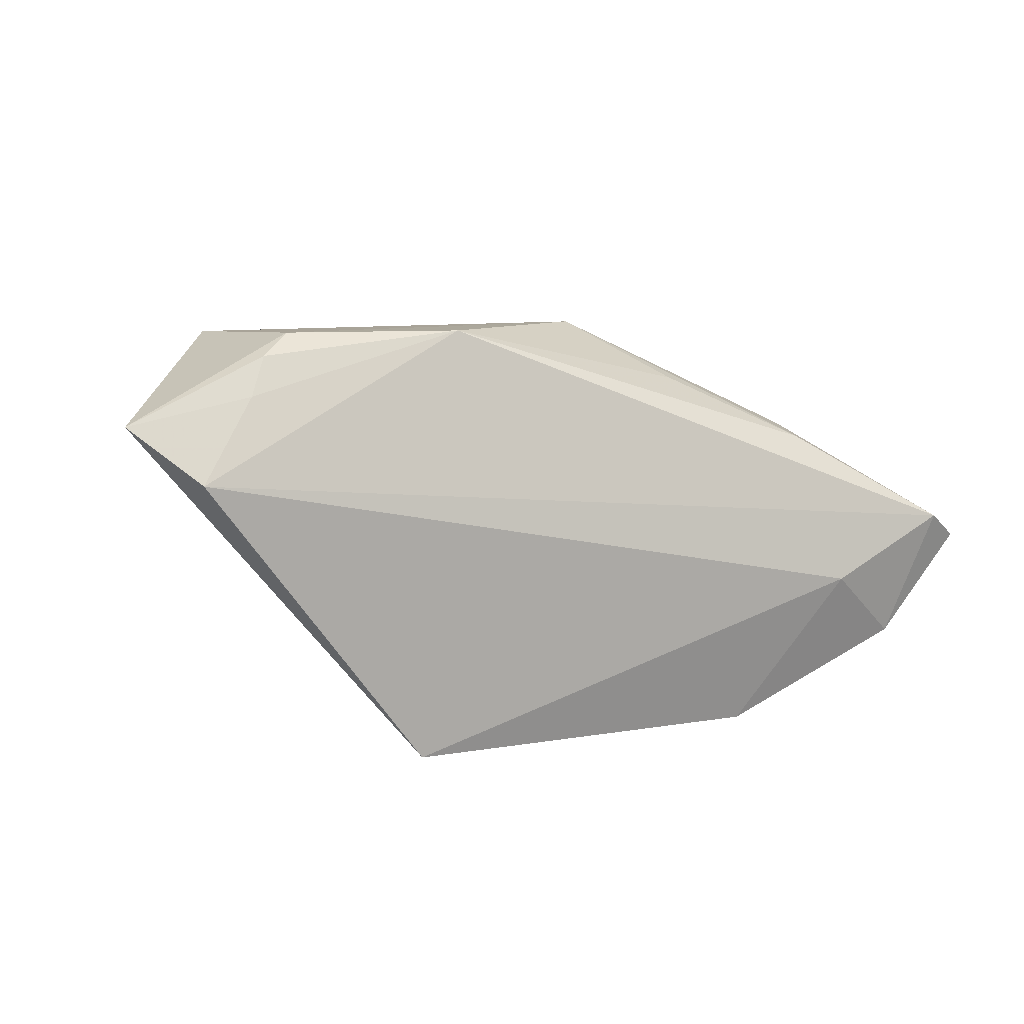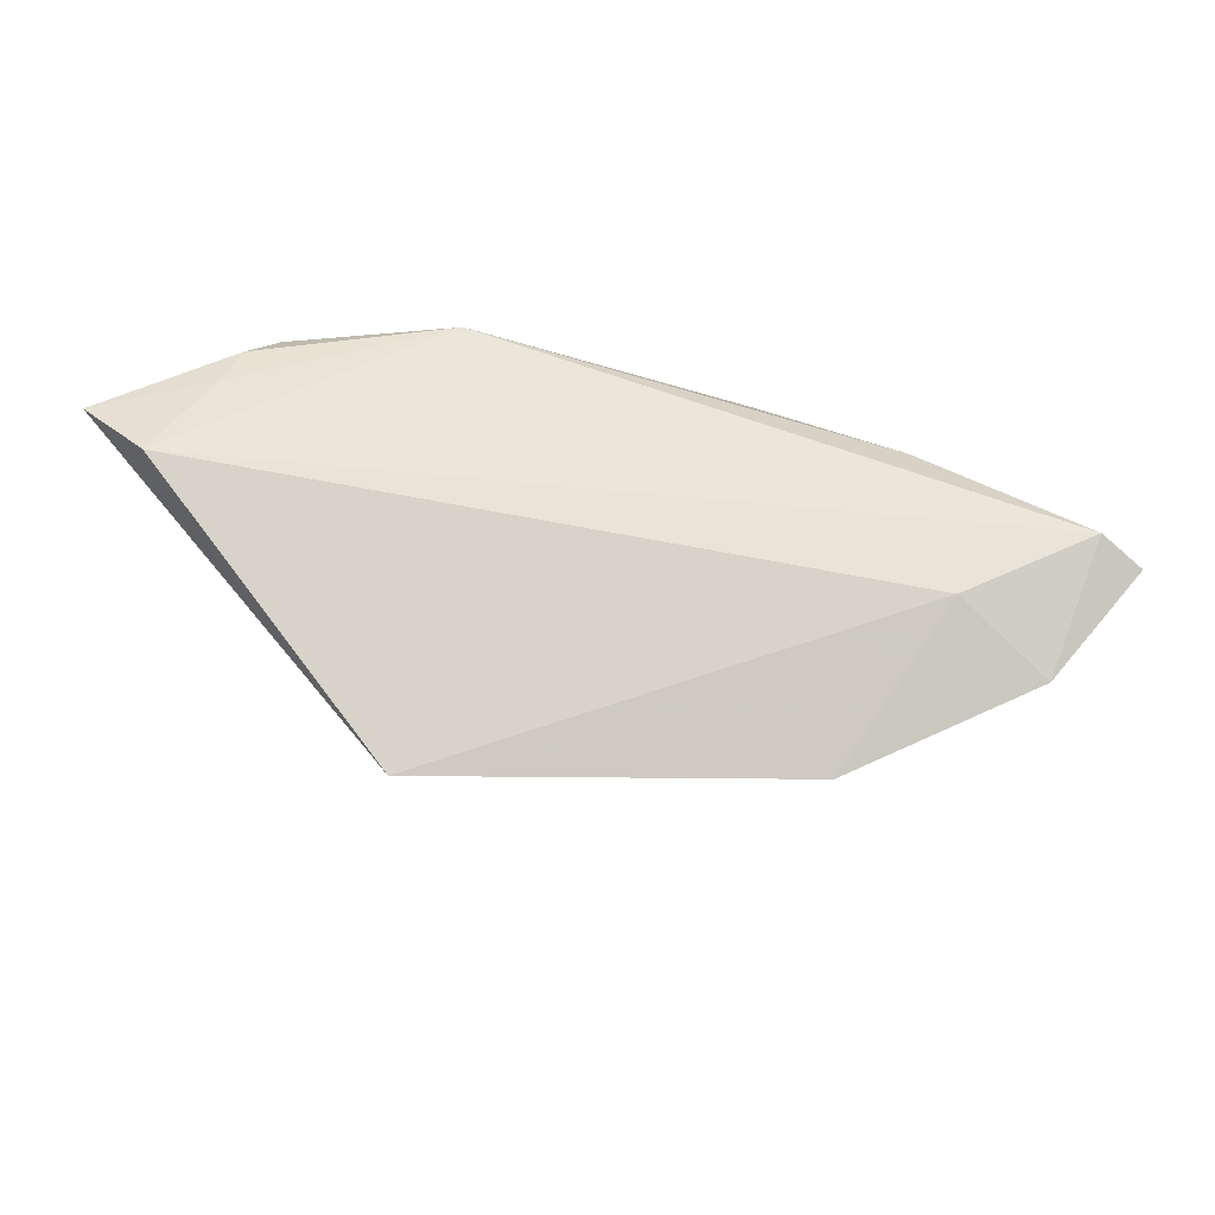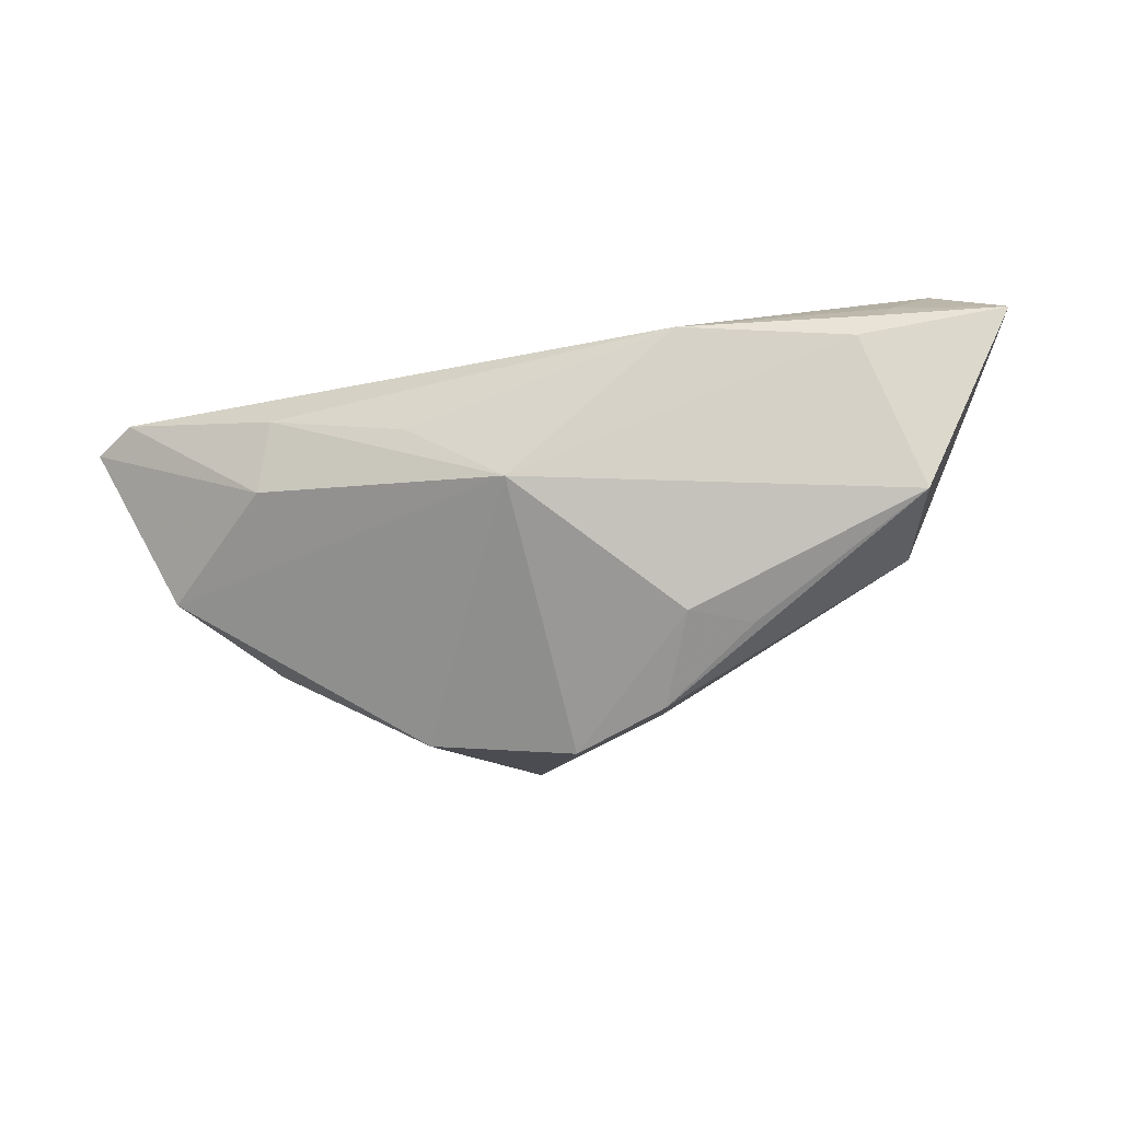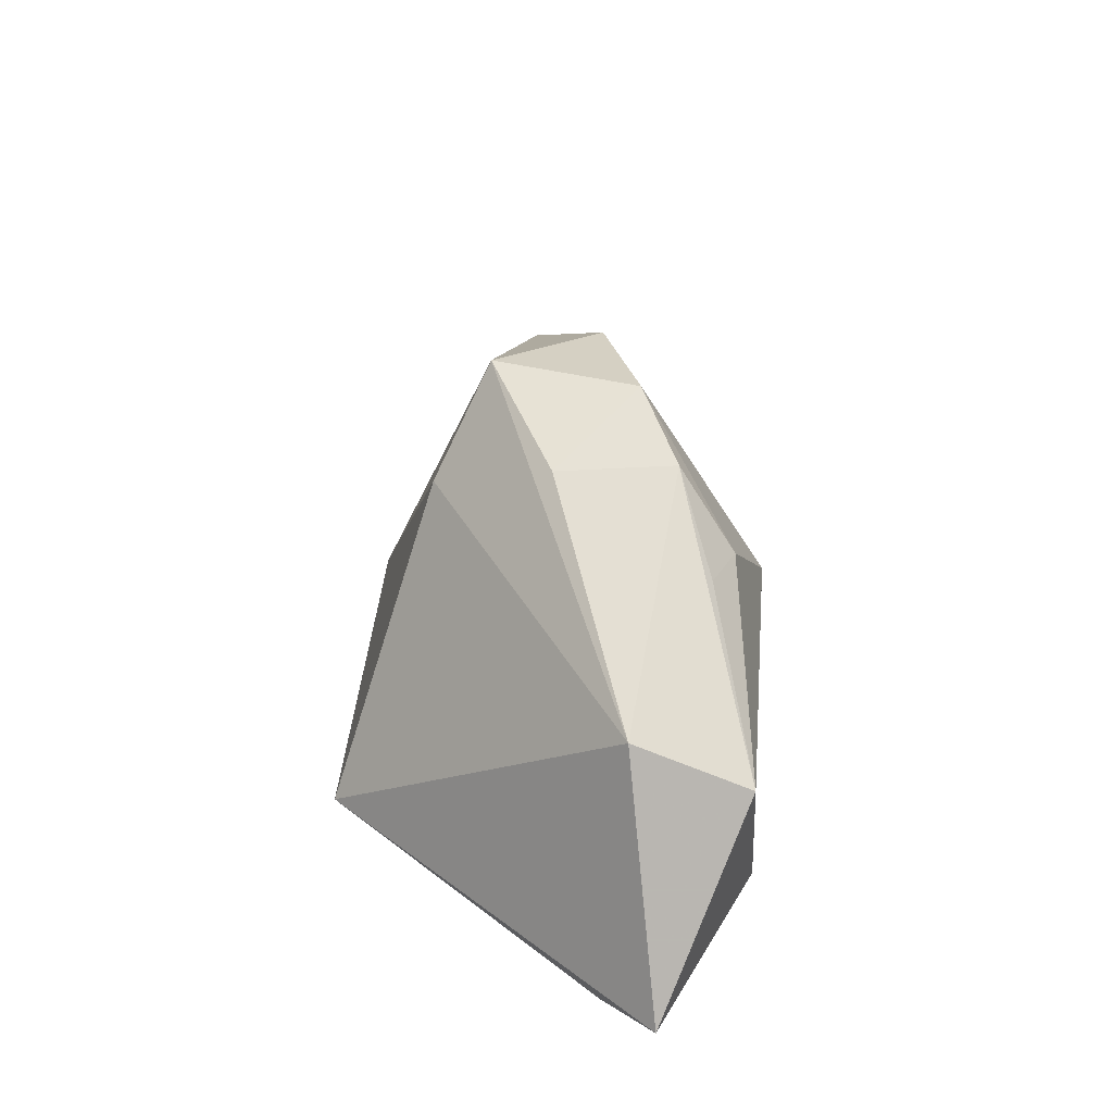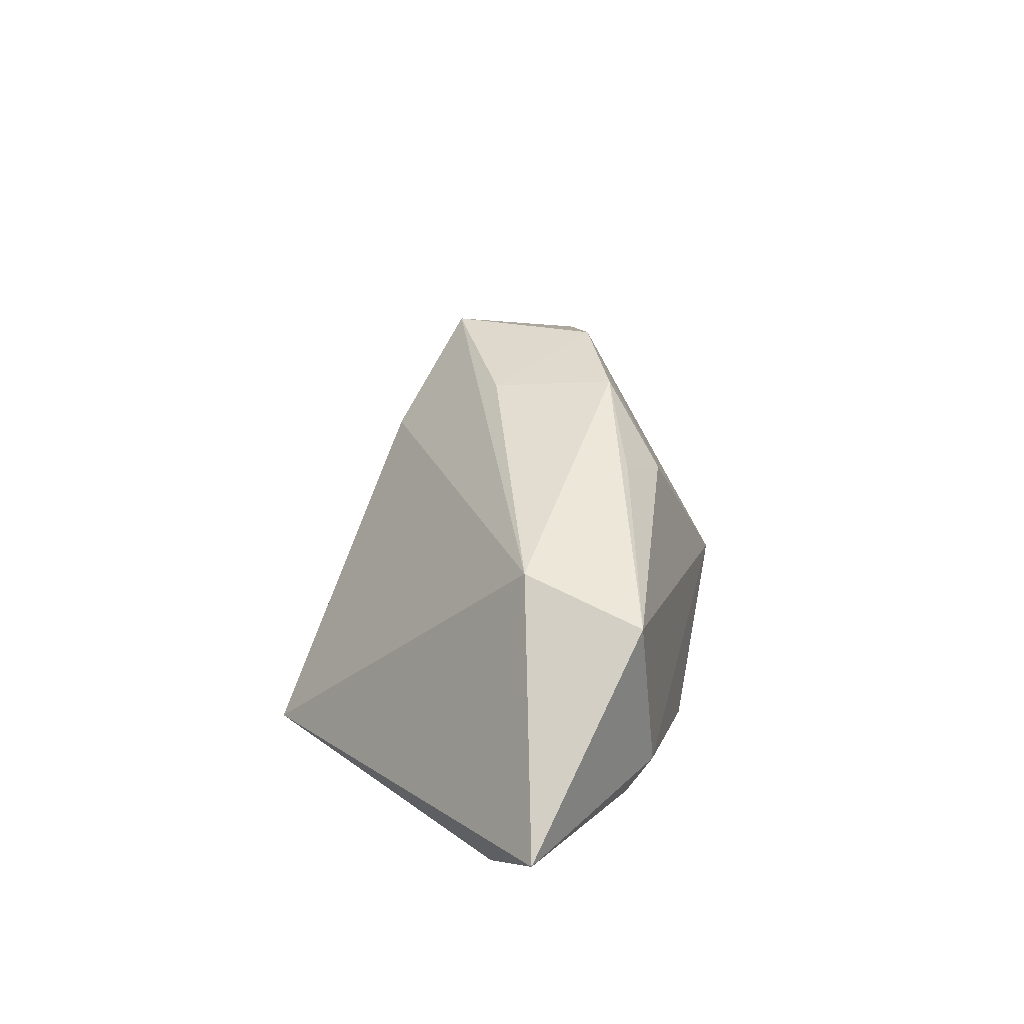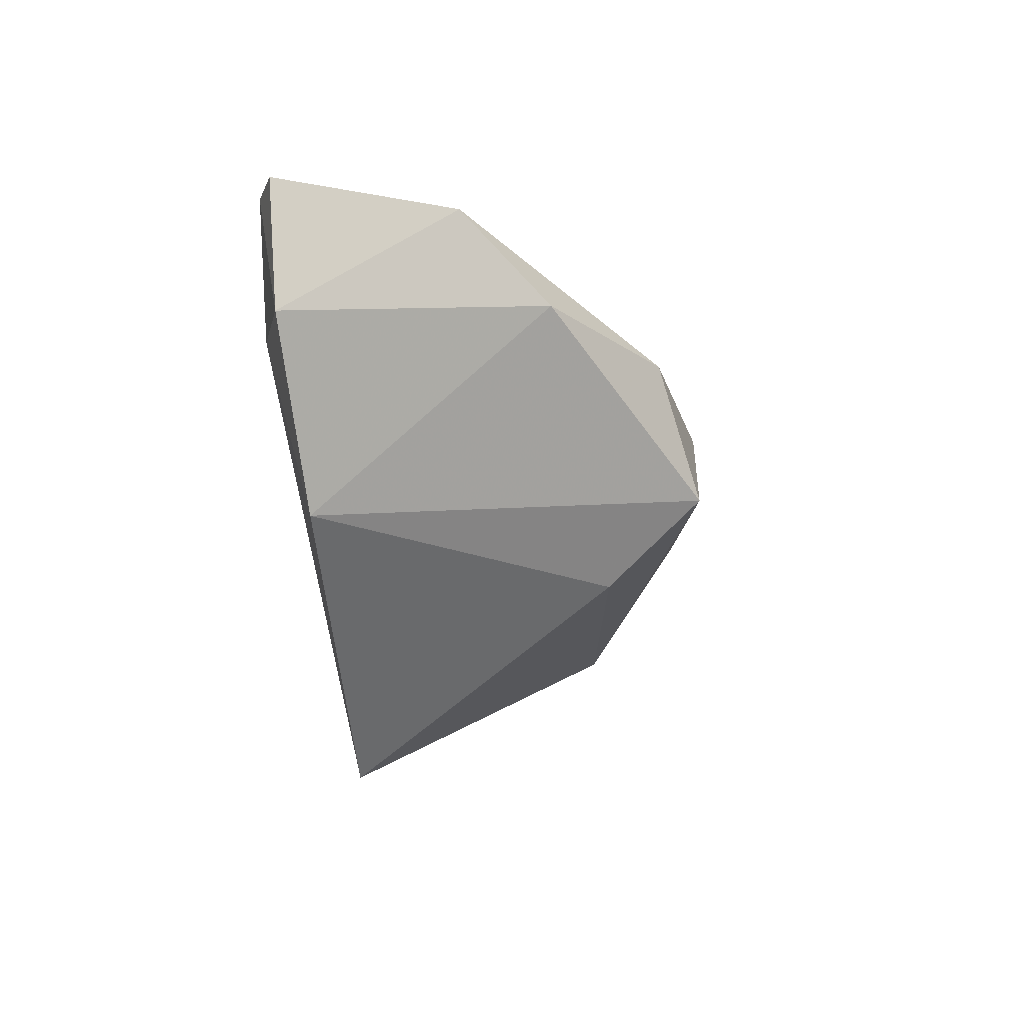
<metadata>
{"format":"obj","ext":"obj","renderer":"f3d","projection":"perspective","resolution":1024,"background":"white","views":[{"elev":8.5,"azim":157.0,"up":"+Y"},{"elev":-19.0,"azim":-179.0,"up":"+Y"},{"elev":77.3,"azim":-6.8,"up":"+Y"},{"elev":38.5,"azim":95.0,"up":"+Z"},{"elev":19.4,"azim":103.6,"up":"+Z"},{"elev":-50.9,"azim":-82.5,"up":"+Y"}]}
</metadata>
<code>
v -0.03679 0.009545 -0.01355
v 0.001201 -0.01812 0.02007
v -0.05721 -0.002433 -0.01886
v 0.009211 0.01397 0.03039
v -0.01921 0.01805 -0.007936
v -0.05271 -0.002842 0.006556
v 0.009797 -0.001738 0.02892
v 0.02236 -0.03013 -0.01846
v -0.0404 -0.01027 -0.02082
v -0.04008 -0.008491 0.01694
v 0.0598 0.01499 -0.01607
v 0.02106 0.01883 0.02193
v -0.06217 -0.005877 -0.01619
v 0.05134 0.007801 -0.02082
v -0.0393 0.01039 -0.004035
v 0.0437 0.02511 0.009087
v 0.03775 0.02579 -0.01111
v 0.01562 0.02579 -0.01476
v -0.0209 0.002443 0.03013
v 0.04164 0.02309 -0.01416
v -0.007402 0.02579 0.001613
v 0.04269 0.01003 0.0146
v 0.04395 0.0182 -0.01655
v -0.002364 0.008525 0.03411
v -0.007022 -0.01116 0.03388
v -0.05083 -0.01927 -0.01654
v 0.01285 0.02152 0.01995
v -0.02646 -0.03013 -0.01607
f 6 26 10
f 28 10 26
f 25 10 28
f 25 28 2
f 2 28 8
f 13 26 6
f 13 3 26
f 9 28 26
f 26 3 9
f 8 28 9
f 18 21 17
f 22 8 11
f 22 2 8
f 25 2 22
f 6 21 15
f 15 13 6
f 3 13 15
f 18 3 1
f 3 15 1
f 1 15 21
f 11 8 14
f 8 9 14
f 14 3 18
f 14 9 3
f 20 17 11
f 18 17 20
f 11 17 16
f 16 22 11
f 16 17 21
f 5 21 18
f 18 1 5
f 5 1 21
f 19 21 6
f 19 24 21
f 6 10 19
f 19 10 25
f 25 24 19
f 25 22 7
f 7 24 25
f 23 14 18
f 18 20 23
f 11 14 23
f 23 20 11
f 21 24 27
f 27 16 21
f 4 27 24
f 22 16 4
f 4 7 22
f 24 7 4
f 16 27 12
f 12 4 16
f 27 4 12

</code>
